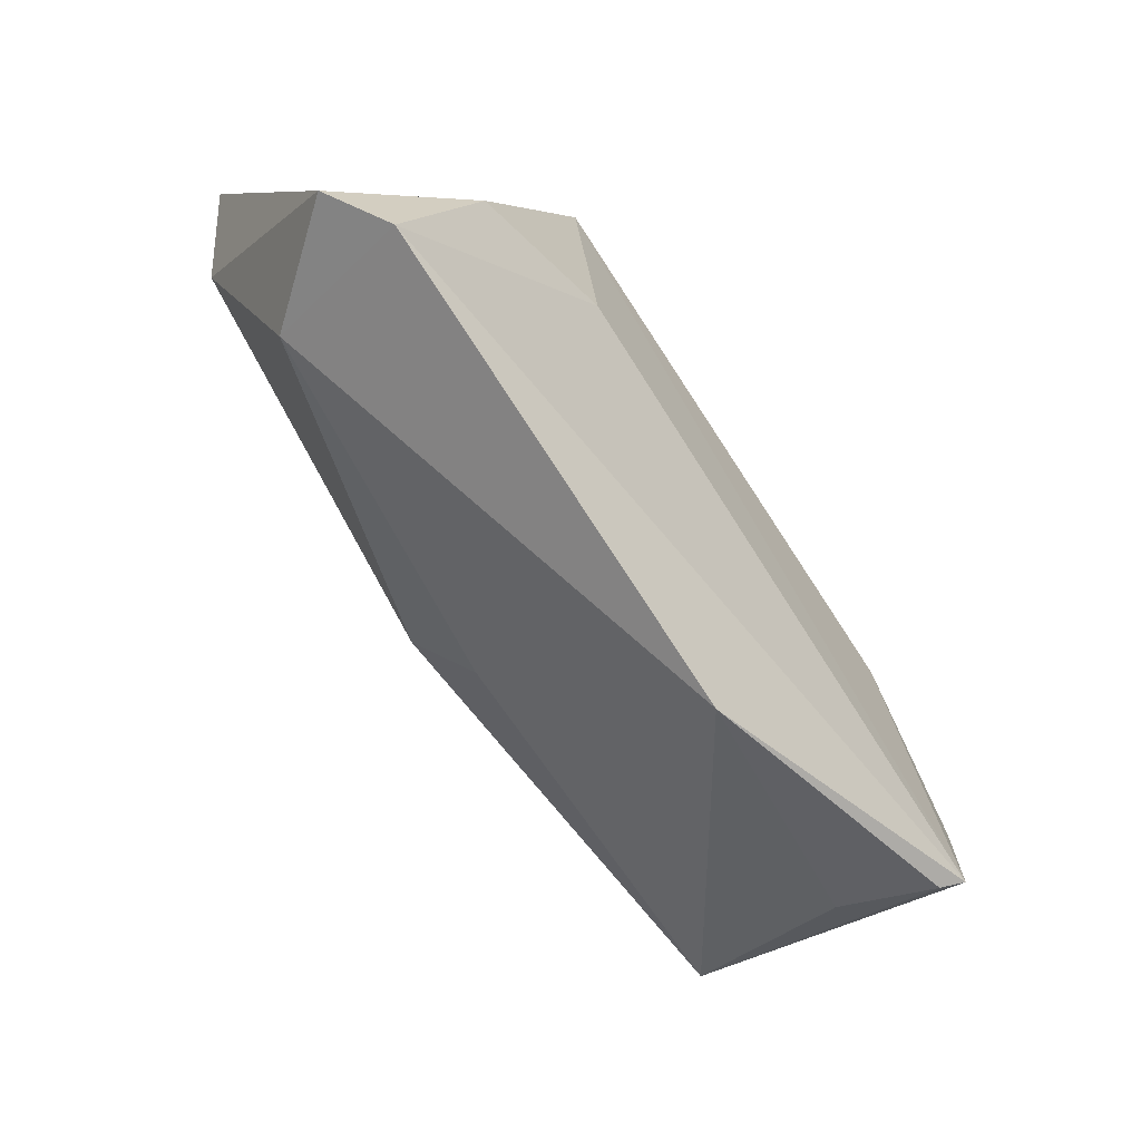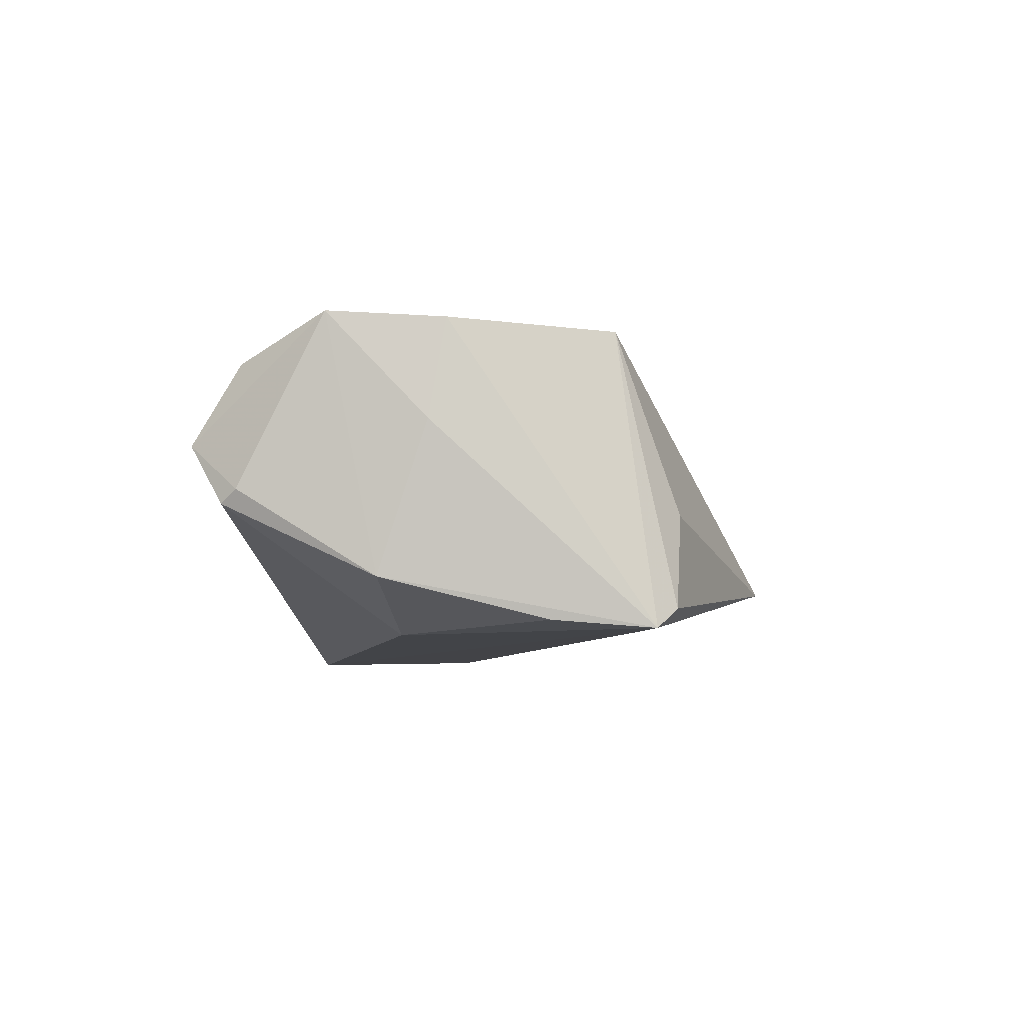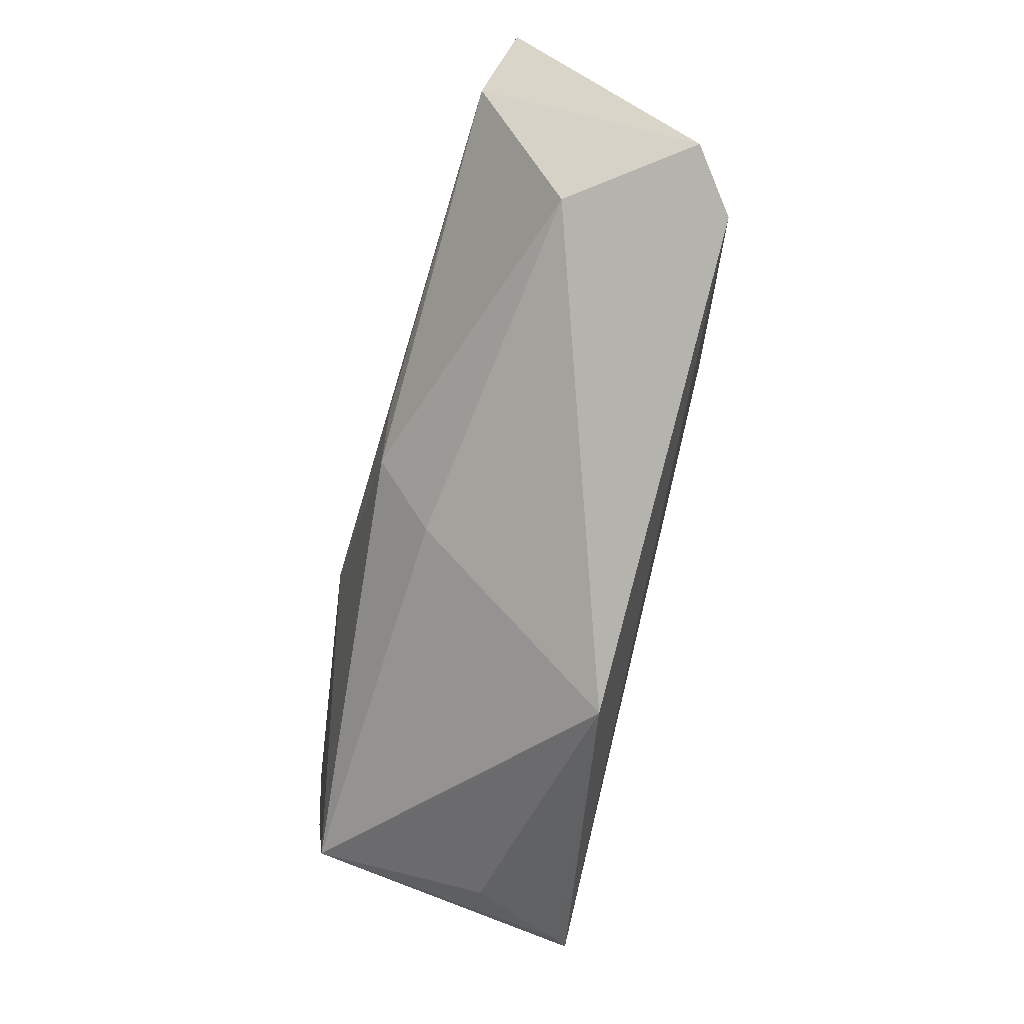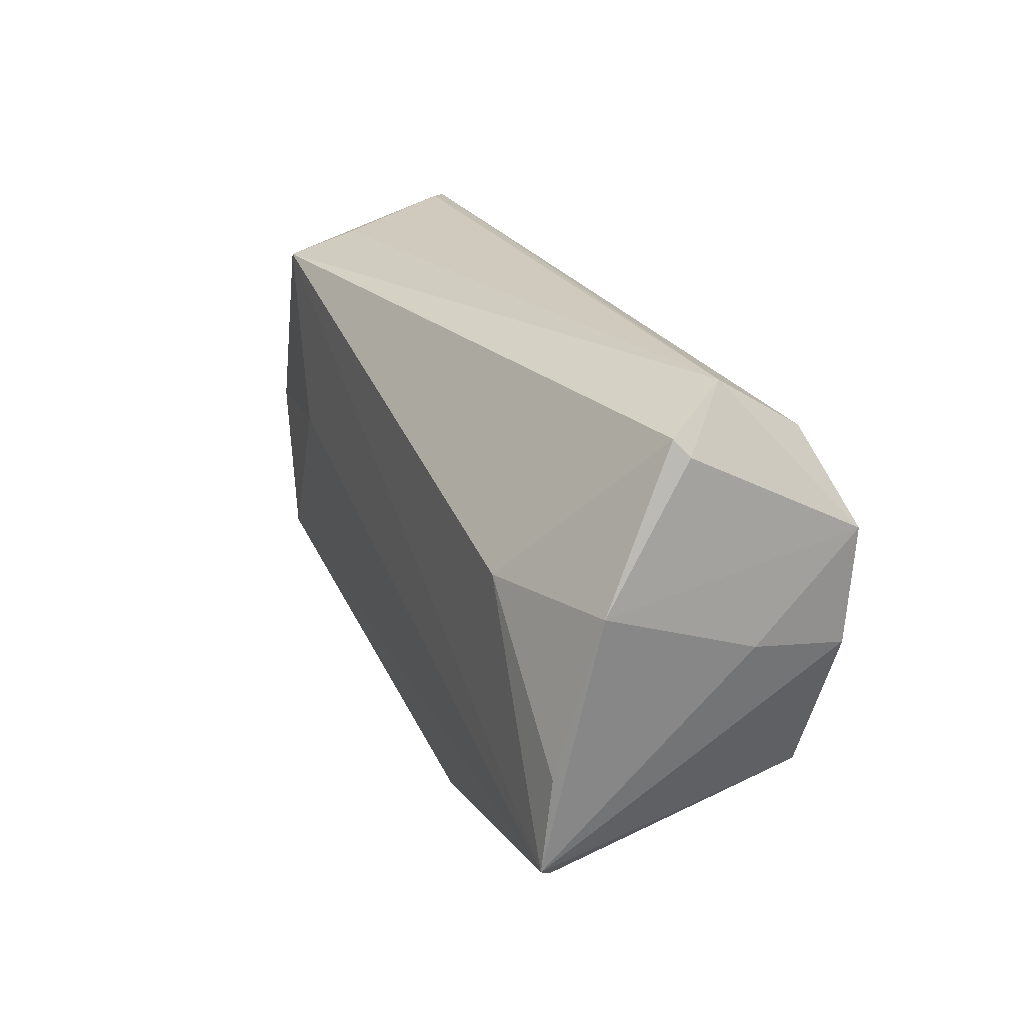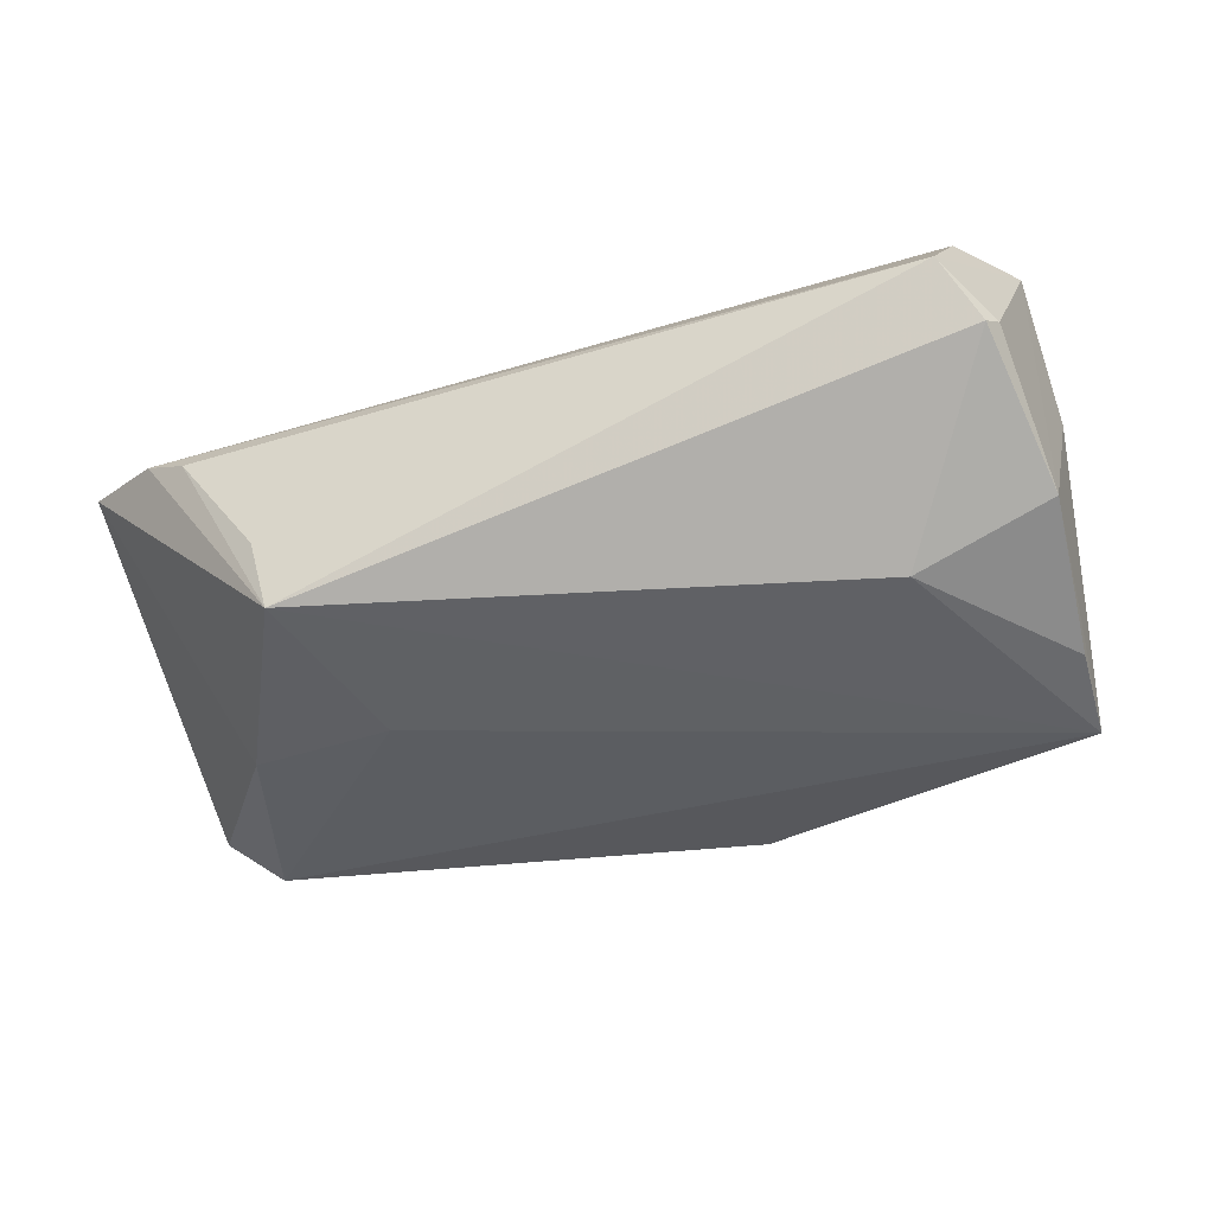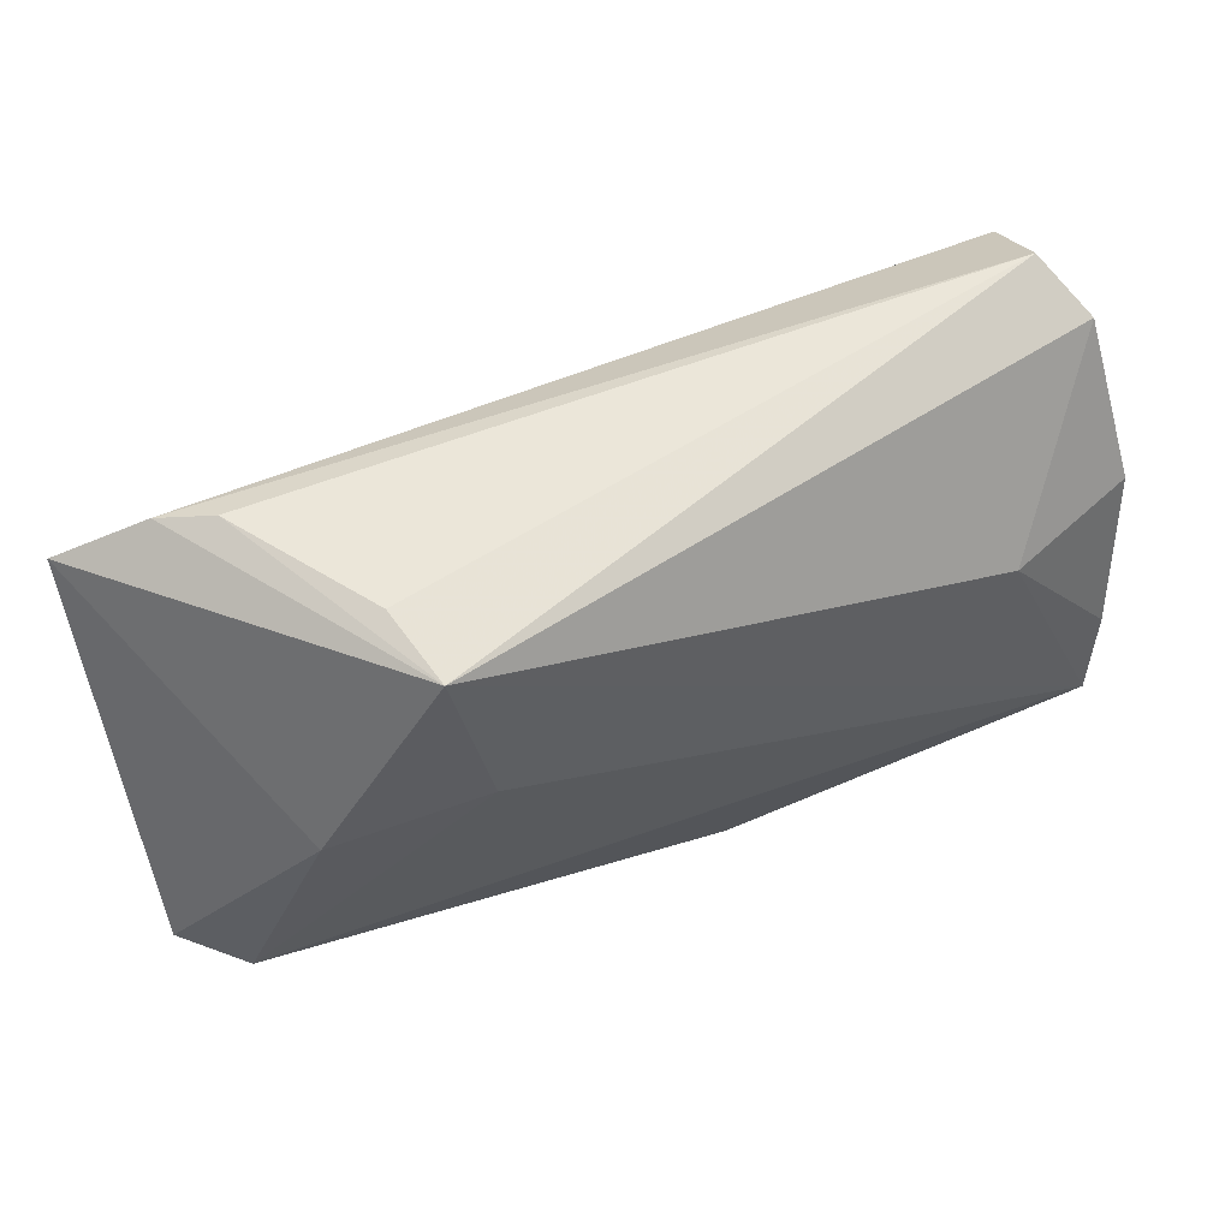
<metadata>
{"format":"obj","ext":"obj","renderer":"f3d","projection":"perspective","resolution":1024,"background":"white","views":[{"elev":-63.2,"azim":125.4,"up":"+Y"},{"elev":-7.5,"azim":-85.4,"up":"+Z"},{"elev":-65.6,"azim":76.2,"up":"+Y"},{"elev":22.4,"azim":-114.5,"up":"+Y"},{"elev":-46.4,"azim":-158.9,"up":"+Z"},{"elev":54.7,"azim":154.4,"up":"+Y"}]}
</metadata>
<code>
v 0.04562 0.00202 -0.0161
v 0.03343 0.02863 -0.009355
v -0.04811 0.02345 0.01266
v -0.04632 -0.02769 -0.01643
v -0.04524 -0.02072 0.01646
v -0.05019 0.02506 -0.00422
v 0.01479 -0.005824 0.02086
v 0.05007 0.02823 0.01115
v -0.05345 -0.001566 0.01677
v -0.0523 0.006467 -0.01301
v 0.05085 -0.01762 0.007056
v -0.04124 -0.02815 -0.005057
v 0.006058 -0.02101 0.01338
v -0.05138 0.02309 -0.002637
v -0.04993 -0.01325 -0.0179
v 0.05469 -0.02249 -0.01213
v -0.05406 0.0004431 0.004884
v 0.009896 -0.01176 0.02056
v -0.04898 -0.02539 -0.01883
v -0.05386 0.01248 0.01765
v 0.05515 0.01013 0.01829
v 0.03144 0.02685 -0.01883
v 0.06053 0.02313 0.01484
v 0.04413 0.0296 0.007524
v 0.06154 -0.01898 -0.006939
v -0.004923 -0.03862 -0.0115
v -0.04666 0.0296 0.003161
v -0.01496 0.003213 0.02203
v 0.02691 0.00435 -0.01883
v -0.03516 0.00588 -0.01858
f 19 5 9
f 11 16 25
f 28 23 20
f 20 9 28
f 28 9 5
f 29 19 22
f 29 16 19
f 19 16 26
f 16 11 26
f 17 9 20
f 19 9 17
f 22 19 30
f 30 6 22
f 22 6 27
f 23 28 21
f 25 23 21
f 21 11 25
f 1 29 22
f 16 29 1
f 25 16 1
f 1 23 25
f 22 23 1
f 12 26 5
f 5 26 13
f 13 26 11
f 20 27 14
f 14 27 6
f 6 30 10
f 10 14 6
f 19 17 10
f 10 17 20
f 20 14 10
f 20 23 3
f 3 27 20
f 4 5 19
f 4 12 5
f 19 26 4
f 26 12 4
f 18 28 5
f 5 13 18
f 11 21 18
f 18 13 11
f 15 30 19
f 19 10 15
f 15 10 30
f 22 27 2
f 2 24 22
f 27 24 2
f 8 3 23
f 8 23 22
f 22 24 8
f 27 3 8
f 8 24 27
f 7 21 28
f 28 18 7
f 7 18 21

</code>
